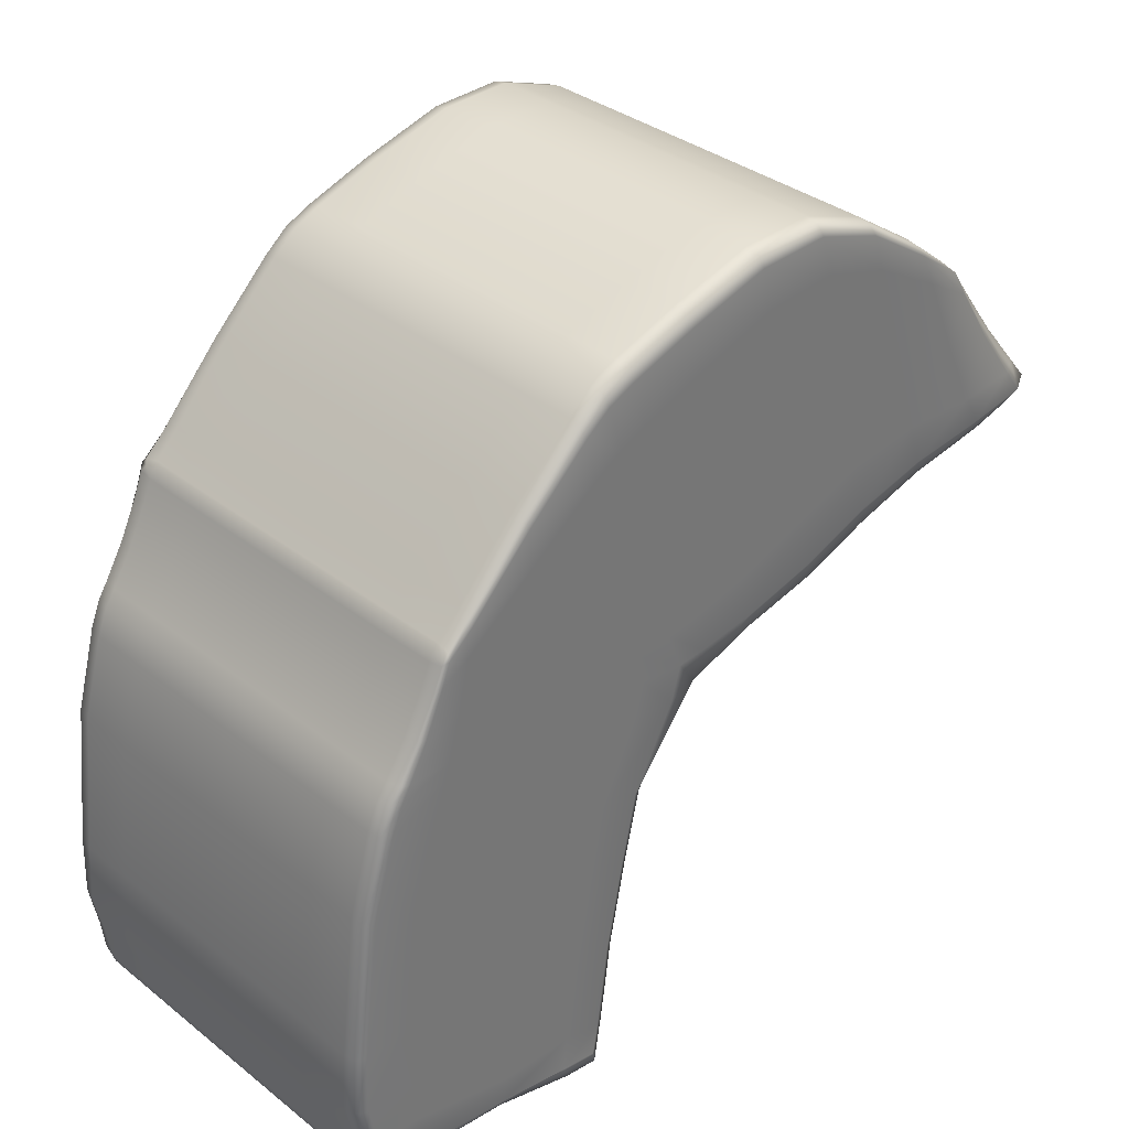
<metadata>
{"format":"obj","ext":"obj","renderer":"f3d","projection":"perspective","resolution":1024,"background":"white","views":[{"elev":35.0,"azim":-44.0,"up":"+Z"}]}
</metadata>
<code>
g default
v -5.247 0.1332 2.569
v 5.181 0.1332 4.737
v -5.247 6.835 2.569
v 5.181 6.835 4.737
v -6.506 6.902 0.1249
v 7.312 6.835 1.338
v -6.506 0.07492 0.1249
v 7.312 0.1332 1.338
v 4.958 6.902 1.003
v 4.958 0.07492 1.003
v 3.276 0.07492 6.097
v 3.276 6.902 6.097
v 2.359 6.902 0.2308
v 2.359 0.07492 0.2048
v 0.8301 0.07492 6.493
v 0.8301 6.902 6.492
v -0.2526 6.933 -0.4139
v -0.2526 0.04795 -0.441
v -1.776 0.07492 5.719
v -1.776 6.902 5.717
v -6.997 6.835 -6.331
v -2.295 6.835 -6.968
v -2.298 0.1332 -7.026
v -6.997 0.1332 -6.331
v -7.186 6.902 -3.749
v -7.187 0.07492 -3.749
v -1.65 0.07492 -3.261
v -1.65 6.902 -3.261
v -7.04 5.671 -6.359
v -7.239 5.671 -3.749
v -6.557 5.671 0.1285
v -5.257 5.671 2.572
v -1.798 5.671 5.789
v 0.8112 5.671 6.56
v 3.255 5.671 6.158
v 5.396 5.671 4.605
v 7.656 5.671 1.322
v 4.99 5.671 0.9136
v 2.388 5.671 0.1296
v -0.1724 5.671 -0.5581
v -1.598 5.671 -3.246
v -2.262 5.671 -7.022
v -7.088 6.902 -5.623
v -7.155 5.671 -5.604
v -7.093 0.07492 -5.62
v -2.138 0.07492 -6.275
v -2.086 5.671 -6.191
v -2.137 6.902 -6.216
v 5.783 6.902 3.965
v 3.564 6.989 5.258
v 1.092 6.989 5.553
v -1.471 6.989 4.7
v -5.45 6.902 2.1
v -5.481 5.671 2.072
v -5.45 0.07492 2.1
v -1.471 0 4.701
v 1.092 0 5.555
v 3.564 0 5.259
v 5.783 0.07492 3.965
v 6.103 5.671 3.804
v 7.173 6.902 1.965
v 4.597 6.989 2.041
v 2.031 6.989 1.476
v -0.377 6.989 0.8081
v -6.143 6.902 0.834
v -6.19 5.671 0.8313
v -6.143 0.07492 0.834
v -0.377 0 0.793
v 2.031 0 1.47
v 4.597 0 2.041
v 7.173 0.07492 1.965
v 7.551 5.671 1.969
v 5.396 1.237 4.605
v 3.255 1.237 6.158
v 0.8112 1.237 6.56
v -1.798 1.237 5.789
v -5.257 1.237 2.572
v -5.481 1.237 2.072
v -6.19 1.237 0.8313
v -6.557 1.237 0.1285
v -7.239 1.237 -3.749
v -7.155 1.237 -5.604
v -7.04 1.237 -6.359
v -2.262 1.237 -7.022
v -2.086 1.237 -6.191
v -1.598 1.237 -3.246
v -0.1724 1.237 -0.5581
v 2.388 1.237 0.1296
v 4.99 1.237 0.9136
v 7.656 1.237 1.322
v 7.551 1.237 1.969
v 6.103 1.237 3.804
v -6.139 6.902 -6.524
v -6.141 5.671 -6.58
v -6.141 1.237 -6.58
v -6.138 0.07492 -6.523
v -6.158 0 -5.684
v -6.284 0 -3.709
v -5.554 0 0.01013
v -5.27 0 0.8145
v -4.87 0 2.424
v -4.758 0.07492 3.053
v -4.75 1.237 3.103
v -4.75 5.671 3.103
v -4.758 6.902 3.053
v -4.87 6.989 2.424
v -5.27 6.989 0.8145
v -5.554 6.989 0.01013
v -6.284 6.989 -3.707
v -6.157 6.989 -5.69
v -3.052 6.764 -6.938
v -3.056 5.533 -6.994
v -3.056 1.098 -6.994
v -3.053 -0.06331 -6.951
v -2.998 0 -6.194
v -2.577 0 -3.444
v -1.578 0 -0.439
v -1.621 0 0.7793
v -2.443 0 4.208
v -2.672 0.07492 5.171
v -2.689 1.237 5.239
v -2.689 5.671 5.239
v -2.672 6.902 5.167
v -2.443 6.989 4.206
v -1.621 6.989 0.7795
v -1.578 6.989 -0.4391
v -2.577 6.989 -3.443
v -2.994 6.989 -6.105
v -2.234 0.07492 -6.907
v -2.262 0.2997 -7.022
v -2.182 5.671 -6.856
v -2.263 6.643 -7.028
v -2.231 6.902 -6.821
v -6.128 6.989 -6.347
v 4.075 6.989 3.673
v 6.47 6.902 2.907
v 6.039 6.989 1.968
v 1.556 6.989 3.608
v 3.296 6.989 1.902
v -0.9305 6.989 2.586
v 0.6991 6.989 1.035
v -5.067 6.989 1.539
v -6.003 6.989 0.8245
v -5.792 6.902 1.407
v -5.831 5.671 1.389
v -6.19 6.643 0.832
v -5.792 0.07492 1.407
v -5.831 1.237 1.389
v -6.19 0.2997 0.832
v -6.003 0 0.8245
v -5.067 0 1.539
v -0.9305 0 2.592
v 0.6991 0 1.021
v 1.556 0 3.608
v 3.296 0 1.903
v 4.075 0 3.674
v 6.039 0 1.968
v 6.47 0.07492 2.907
v 7.551 0.2997 1.969
v 6.819 1.237 2.846
v 6.819 5.671 2.846
v 7.551 6.643 1.969
v 4.859 6.989 1.275
v 7.525 6.902 1.5
v 2.269 6.989 0.549
v -0.09976 6.989 0.1084
v -5.372 6.989 0.483
v -6.319 6.902 0.5704
v -6.369 5.671 0.5731
v -6.319 0.07492 0.5704
v -6.369 1.237 0.5731
v -5.372 0 0.483
v -0.09976 0 0.0863
v 2.269 0 0.5277
v 4.859 0 1.275
v 7.525 0.07492 1.5
v 7.918 1.237 1.529
v 7.918 5.671 1.529
v 3.255 3.448 6.158
v 5.396 3.448 4.605
v 0.8112 3.448 6.56
v -1.798 3.448 5.789
v -4.75 3.448 3.103
v -5.257 3.448 2.572
v -5.481 3.448 2.072
v -6.19 3.448 0.8313
v -6.557 3.448 0.1285
v -7.239 3.448 -3.749
v -7.155 3.448 -5.604
v -7.04 3.448 -6.359
v -6.141 3.448 -6.58
v -2.086 3.448 -6.191
v -2.262 3.448 -7.022
v -1.598 3.448 -3.246
v -0.1724 3.448 -0.5581
v 2.388 3.448 0.1298
v 4.99 3.448 0.9136
v 7.656 3.448 1.322
v 7.551 3.448 1.969
v 6.103 3.448 3.804
v -4.381 6.902 -6.734
v -3.056 6.504 -6.994
v -4.385 5.671 -6.785
v -3.056 3.31 -6.994
v -4.385 1.237 -6.785
v -3.056 0.1615 -6.994
v -4.381 0.07492 -6.739
v -4.323 0 -6.141
v -3.048 0 -6.844
v -4.44 0 -3.658
v -2.846 0 -4.956
v -3.569 0 -0.2372
v -2.284 0 -1.9
v -1.412 0 0.1698
v -3.448 0 0.8231
v -2.037 0 2.303
v -3.658 0 3.33
v -2.623 0 4.972
v -3.716 0.07492 4.169
v -2.689 0.2997 5.239
v -3.721 1.237 4.234
v -2.689 3.448 5.239
v -3.721 5.671 4.234
v -2.689 6.643 5.239
v -3.716 6.902 4.166
v -2.623 6.989 4.97
v -3.658 6.989 3.333
v -2.037 6.989 2.303
v -3.448 6.989 0.8218
v -1.412 6.989 0.1707
v -3.569 6.989 -0.2369
v -2.284 6.989 -1.898
v -4.44 6.989 -3.656
v -2.845 6.989 -4.948
v -4.323 6.989 -6.141
v -3.04 6.989 -6.743
v -2.419 6.764 -7.036
v -2.431 5.533 -7.104
v -2.431 1.098 -7.104
v -2.42 -0.06331 -7.045
v -2.3 0 -6.372
v -1.81 0 -3.297
v -0.764 0 -0.541
v -0.8737 0 0.7355
v -1.946 0 4.502
v -2.245 0.07492 5.514
v -2.267 1.237 5.582
v -2.267 5.671 5.582
v -2.245 6.902 5.512
v -1.946 6.989 4.501
v -0.8737 6.989 0.7383
v -0.764 6.989 -0.5258
v -1.81 6.989 -3.295
v -2.297 6.989 -6.252
v -5.163 5.671 2.687
v -4.75 6.643 3.103
v -5.176 6.902 2.646
v -5.257 6.643 2.583
v -4.782 6.989 2.906
v -5.356 6.989 2.149
v -5.299 6.902 2.471
v -6.89 6.902 -6.41
v -6.141 6.643 -6.58
v -6.896 5.671 -6.458
v -7.04 6.643 -6.359
v -5.356 0 2.151
v -4.782 0 2.905
v -5.176 0.07492 2.646
v -5.299 0.07492 2.472
v 5.787 5.671 4.263
v 6.103 6.643 3.804
v 5.479 6.902 4.466
v 5.396 6.643 4.605
v -5.326 5.671 2.436
v -5.481 6.643 2.084
v 6.464 6.902 1.209
v 7.656 6.643 1.322
v 6.502 5.671 1.141
v 4.99 6.643 0.9136
v 3.338 0 5.921
v 4.822 0 4.544
v 5.479 0.07492 4.466
v 4.482 0.07492 5.293
v 3.255 6.643 6.158
v 4.458 5.671 5.352
v 4.482 6.902 5.294
v 3.338 6.989 5.921
v 4.822 6.989 4.543
v 3.624 6.902 0.6484
v 3.654 5.671 0.5422
v 2.388 6.643 0.1298
v 0.8868 0 6.298
v 2.354 0 5.633
v 2.091 0.07492 6.521
v 0.8112 6.643 6.56
v 2.072 5.671 6.582
v 2.091 6.902 6.52
v 0.8868 6.989 6.296
v 2.354 6.989 5.631
v 1.055 6.902 -0.01758
v 1.087 5.671 -0.1053
v -0.1724 6.643 -0.5619
v -1.71 0 5.509
v -0.3208 0 5.114
v -0.605 0.07492 6.108
v -1.798 6.643 5.789
v -0.6255 5.671 6.176
v -0.6049 6.902 6.105
v -1.71 6.989 5.509
v -0.3208 6.989 5.112
v -6.353 6.989 0.1063
v -6.006 6.989 -1.381
v -7.04 6.989 -3.741
v -6.895 6.902 -1.257
v -1.312 5.671 -1.975
v -1.598 6.643 -3.25
v -1.365 6.902 -1.975
v -6.353 0 0.1063
v -6.895 0.07492 -1.257
v -7.042 0 -3.743
v -6.006 0 -1.381
v -6.557 6.643 0.1285
v -7.239 6.643 -3.751
v -6.943 5.671 -1.249
v -7.231 6.902 -4.821
v -7.155 6.643 -5.604
v -7.309 5.671 -4.814
v -7.238 0.07492 -4.819
v -6.931 0 -5.642
v -6.099 0 -4.912
v -1.901 5.671 -4.772
v -2.086 6.643 -6.218
v -1.953 6.902 -4.814
v -6.096 6.989 -4.913
v -6.924 6.989 -5.646
v -7.239 0.2997 -3.751
v -7.309 1.237 -4.814
v -7.155 0.2997 -5.604
v -6.557 0.2997 0.1285
v -6.943 1.237 -1.249
v -5.257 0.2997 2.583
v -5.326 1.237 2.436
v -5.481 0.2997 2.084
v -4.75 0.2997 3.103
v -5.163 1.237 2.687
v -0.6255 1.237 6.176
v -1.798 0.2997 5.789
v 0.8112 0.2997 6.56
v 2.072 1.237 6.582
v 3.255 0.2997 6.158
v 4.458 1.237 5.352
v 5.396 0.2997 4.605
v 6.103 0.2997 3.804
v 5.787 1.237 4.263
v 6.502 1.237 1.141
v 7.656 0.2997 1.322
v 6.464 0.07492 1.209
v 4.99 0.2997 0.9136
v 3.654 1.237 0.5422
v 3.624 0.07492 0.6493
v 2.388 0.2997 0.1113
v 1.087 1.237 -0.1053
v 1.055 0.07492 -0.06213
v -0.1724 0.2997 -0.6074
v -1.312 1.237 -1.975
v -1.365 0.07492 -1.977
v -1.598 0.2997 -3.247
v -1.901 1.237 -4.772
v -1.953 0.07492 -4.813
v -2.086 0.2997 -6.191
v -6.896 1.237 -6.458
v -6.141 0.2997 -6.58
v -6.89 0.07492 -6.41
v -7.04 0.2997 -6.359
v -7.022 6.902 -6.207
v -7.071 5.671 -6.183
v -7.071 1.237 -6.183
v -7.023 0.07492 -6.204
v -6.128 0 -6.344
v -2.182 1.237 -6.856
v -5.164 6.643 2.7
v -5.215 6.989 2.539
v -6.896 6.643 -6.458
v -5.215 0 2.54
v 5.787 6.643 4.263
v -5.326 6.643 2.449
v 6.502 6.643 1.141
v 4.556 0 5.126
v 4.458 6.643 5.352
v 4.556 6.989 5.126
v 3.654 6.643 0.5422
v 2.148 0 6.335
v 2.072 6.643 6.582
v 2.148 6.989 6.332
v 1.087 6.643 -0.1075
v -0.5434 0 5.902
v -0.6255 6.643 6.176
v -0.5434 6.989 5.901
v -6.752 6.989 -1.276
v -1.312 6.643 -1.979
v -6.752 0 -1.275
v -6.943 6.643 -1.247
v -7.309 6.643 -4.814
v -7.071 0 -4.83
v -1.901 6.643 -4.789
v -7.06 6.989 -4.832
v -7.309 0.2997 -4.814
v -6.943 0.2997 -1.247
v -5.326 0.2997 2.449
v -5.164 0.2997 2.7
v -0.6255 0.2997 6.176
v 2.072 0.2997 6.582
v 4.458 0.2997 5.352
v 5.787 0.2997 4.263
v 6.502 0.2997 1.141
v 3.654 0.2997 0.5422
v 1.087 0.2997 -0.1505
v -1.312 0.2997 -1.989
v -1.901 0.2997 -4.772
v -6.896 0.2997 -6.458
v -7.071 6.643 -6.183
v -7.071 0.2997 -6.183
v -6.874 0 -6.242
v -2.182 0.2997 -6.856
v -2.182 6.643 -6.869
v -6.874 6.989 -6.249
v 5.423 6.989 3.215
v 2.819 6.989 3.835
v 0.1832 6.989 3.044
v -5.676 6.989 1.429
v -5.831 6.643 1.395
v -5.831 0.2997 1.398
v -5.676 0 1.429
v 0.1832 0 3.042
v 2.819 0 3.838
v 5.423 0 3.216
v 6.819 0.2997 2.846
v 6.819 6.643 2.846
v 6.347 6.989 1.412
v 3.535 6.989 0.9807
v 0.9574 6.989 0.2566
v -6.166 6.989 0.5526
v -6.37 6.643 0.5731
v -6.37 0.2997 0.5731
v -6.166 0 0.5527
v 0.9574 0 0.2209
v 3.535 0 0.9807
v 6.347 0 1.412
v 7.918 0.2997 1.529
v 7.918 6.643 1.529
v 4.458 3.448 5.352
v 2.072 3.448 6.582
v -0.6255 3.448 6.176
v -5.164 3.448 2.687
v -5.326 3.448 2.436
v -5.831 3.448 1.389
v -6.37 3.448 0.5731
v -6.943 3.448 -1.249
v -7.309 3.448 -4.814
v -7.071 3.448 -6.183
v -6.896 3.448 -6.458
v -2.182 3.448 -6.856
v -1.901 3.448 -4.772
v -1.312 3.448 -1.975
v 1.087 3.448 -0.1053
v 3.654 3.448 0.5422
v 6.502 3.448 1.141
v 7.918 3.448 1.529
v 6.819 3.448 2.846
v 5.787 3.448 4.263
v -4.385 6.643 -6.785
v -4.385 3.448 -6.785
v -4.385 0.2997 -6.785
v -4.365 0 -6.598
v -4.323 0 -5.155
v -4.148 0 -1.664
v -3.395 0 0.3329
v -3.554 0 1.913
v -3.704 0 3.989
v -3.721 0.2997 4.234
v -3.721 3.448 4.234
v -3.721 6.643 4.234
v -3.704 6.989 3.984
v -3.554 6.989 1.912
v -3.395 6.989 0.3322
v -4.147 6.989 -1.663
v -4.325 6.989 -5.155
v -4.365 6.989 -6.594
v -2.431 6.504 -7.104
v -2.431 3.31 -7.104
v -2.431 0.1615 -7.104
v -2.396 0 -6.945
v -2.109 0 -4.872
v -1.523 0 -1.965
v -0.6019 0 0.05896
v -1.416 0 2.419
v -2.181 0 5.304
v -2.267 0.2997 5.582
v -2.267 3.448 5.582
v -2.267 6.643 5.582
v -2.181 6.989 5.302
v -1.416 6.989 2.413
v -0.6019 6.989 0.07312
v -1.523 6.989 -1.965
v -2.108 6.989 -4.865
v -2.389 6.989 -6.806
g pCube4
f 32 255 381 258
f 255 104 256 381
f 381 256 105 257
f 258 381 257 3
f 3 257 382 261
f 257 105 259 382
f 382 259 106 260
f 261 382 260 53
f 21 262 383 265
f 262 93 263 383
f 383 263 94 264
f 265 383 264 29
f 55 266 384 269
f 266 101 267 384
f 384 267 102 268
f 269 384 268 1
f 36 270 385 273
f 270 60 271 385
f 385 271 49 272
f 273 385 272 4
f 54 274 386 275
f 274 32 258 386
f 386 258 3 261
f 275 386 261 53
f 9 276 387 279
f 276 6 277 387
f 387 277 37 278
f 279 387 278 38
f 11 280 388 283
f 280 58 281 388
f 388 281 59 282
f 283 388 282 2
f 12 284 389 286
f 284 35 285 389
f 389 285 36 273
f 286 389 273 4
f 50 287 390 288
f 287 12 286 390
f 390 286 4 272
f 288 390 272 49
f 13 289 391 291
f 289 9 279 391
f 391 279 38 290
f 291 391 290 39
f 15 292 392 294
f 292 57 293 392
f 392 293 58 280
f 294 392 280 11
f 16 295 393 297
f 295 34 296 393
f 393 296 35 284
f 297 393 284 12
f 51 298 394 299
f 298 16 297 394
f 394 297 12 287
f 299 394 287 50
f 17 300 395 302
f 300 13 291 395
f 395 291 39 301
f 302 395 301 40
f 19 303 396 305
f 303 56 304 396
f 396 304 57 292
f 305 396 292 15
f 20 306 397 308
f 306 33 307 397
f 397 307 34 295
f 308 397 295 16
f 52 309 398 310
f 309 20 308 398
f 398 308 16 298
f 310 398 298 51
f 5 311 399 314
f 311 108 312 399
f 399 312 109 313
f 314 399 313 25
f 17 302 400 317
f 302 40 315 400
f 400 315 41 316
f 317 400 316 28
f 99 318 401 321
f 318 7 319 401
f 401 319 26 320
f 321 401 320 98
f 31 322 402 324
f 322 5 314 402
f 402 314 25 323
f 324 402 323 30
f 30 323 403 327
f 323 25 325 403
f 403 325 43 326
f 327 403 326 44
f 98 320 404 330
f 320 26 328 404
f 404 328 45 329
f 330 404 329 97
f 28 316 405 333
f 316 41 331 405
f 405 331 47 332
f 333 405 332 48
f 25 313 406 325
f 313 109 334 406
f 406 334 110 335
f 325 406 335 43
f 26 336 407 328
f 336 81 337 407
f 407 337 82 338
f 328 407 338 45
f 7 339 408 319
f 339 80 340 408
f 408 340 81 336
f 319 408 336 26
f 55 269 409 343
f 269 1 341 409
f 409 341 77 342
f 343 409 342 78
f 1 268 410 341
f 268 102 344 410
f 410 344 103 345
f 341 410 345 77
f 75 346 411 348
f 346 76 347 411
f 411 347 19 305
f 348 411 305 15
f 74 349 412 350
f 349 75 348 412
f 412 348 15 294
f 350 412 294 11
f 73 351 413 352
f 351 74 350 413
f 413 350 11 283
f 352 413 283 2
f 2 282 414 352
f 282 59 353 414
f 414 353 92 354
f 352 414 354 73
f 89 355 415 358
f 355 90 356 415
f 415 356 8 357
f 358 415 357 10
f 88 359 416 361
f 359 89 358 416
f 416 358 10 360
f 361 416 360 14
f 87 362 417 364
f 362 88 361 417
f 417 361 14 363
f 364 417 363 18
f 86 365 418 367
f 365 87 364 418
f 418 364 18 366
f 367 418 366 27
f 85 368 419 370
f 368 86 367 419
f 419 367 27 369
f 370 419 369 46
f 83 371 420 374
f 371 95 372 420
f 420 372 96 373
f 374 420 373 24
f 44 326 421 376
f 326 43 375 421
f 421 375 21 265
f 376 421 265 29
f 45 338 422 378
f 338 82 377 422
f 422 377 83 374
f 378 422 374 24
f 97 329 423 379
f 329 45 378 423
f 423 378 24 373
f 379 423 373 96
f 84 380 424 130
f 380 85 370 424
f 424 370 46 129
f 130 424 129 23
f 48 332 425 133
f 332 47 131 425
f 425 131 42 132
f 133 425 132 22
f 43 335 426 375
f 335 110 134 426
f 426 134 93 262
f 375 426 262 21
f 62 135 427 137
f 135 50 288 427
f 427 288 49 136
f 137 427 136 61
f 63 138 428 139
f 138 51 299 428
f 428 299 50 135
f 139 428 135 62
f 64 140 429 141
f 140 52 310 429
f 429 310 51 138
f 141 429 138 63
f 53 260 430 144
f 260 106 142 430
f 430 142 107 143
f 144 430 143 65
f 66 145 431 146
f 145 54 275 431
f 431 275 53 144
f 146 431 144 65
f 67 147 432 149
f 147 55 343 432
f 432 343 78 148
f 149 432 148 79
f 67 150 433 147
f 150 100 151 433
f 433 151 101 266
f 147 433 266 55
f 57 304 434 154
f 304 56 152 434
f 434 152 68 153
f 154 434 153 69
f 58 293 435 156
f 293 57 154 435
f 435 154 69 155
f 156 435 155 70
f 59 281 436 158
f 281 58 156 436
f 436 156 70 157
f 158 436 157 71
f 92 353 437 160
f 353 59 158 437
f 437 158 71 159
f 160 437 159 91
f 49 271 438 136
f 271 60 161 438
f 438 161 72 162
f 136 438 162 61
f 9 163 439 276
f 163 62 137 439
f 439 137 61 164
f 276 439 164 6
f 13 165 440 289
f 165 63 139 440
f 440 139 62 163
f 289 440 163 9
f 17 166 441 300
f 166 64 141 441
f 441 141 63 165
f 300 441 165 13
f 65 143 442 168
f 143 107 167 442
f 442 167 108 311
f 168 442 311 5
f 31 169 443 322
f 169 66 146 443
f 443 146 65 168
f 322 443 168 5
f 7 170 444 339
f 170 67 149 444
f 444 149 79 171
f 339 444 171 80
f 7 318 445 170
f 318 99 172 445
f 445 172 100 150
f 170 445 150 67
f 69 153 446 174
f 153 68 173 446
f 446 173 18 363
f 174 446 363 14
f 70 155 447 175
f 155 69 174 447
f 447 174 14 360
f 175 447 360 10
f 71 157 448 176
f 157 70 175 448
f 448 175 10 357
f 176 448 357 8
f 91 159 449 177
f 159 71 176 449
f 449 176 8 356
f 177 449 356 90
f 61 162 450 164
f 162 72 178 450
f 450 178 37 277
f 164 450 277 6
f 36 285 451 180
f 285 35 179 451
f 451 179 74 351
f 180 451 351 73
f 35 296 452 179
f 296 34 181 452
f 452 181 75 349
f 179 452 349 74
f 34 307 453 181
f 307 33 182 453
f 453 182 76 346
f 181 453 346 75
f 77 345 454 184
f 345 103 183 454
f 454 183 104 255
f 184 454 255 32
f 78 342 455 185
f 342 77 184 455
f 455 184 32 274
f 185 455 274 54
f 79 148 456 186
f 148 78 185 456
f 456 185 54 145
f 186 456 145 66
f 80 171 457 187
f 171 79 186 457
f 457 186 66 169
f 187 457 169 31
f 81 340 458 188
f 340 80 187 458
f 458 187 31 324
f 188 458 324 30
f 82 337 459 189
f 337 81 188 459
f 459 188 30 327
f 189 459 327 44
f 83 377 460 190
f 377 82 189 460
f 460 189 44 376
f 190 460 376 29
f 29 264 461 190
f 264 94 191 461
f 461 191 95 371
f 190 461 371 83
f 42 131 462 193
f 131 47 192 462
f 462 192 85 380
f 193 462 380 84
f 47 331 463 192
f 331 41 194 463
f 463 194 86 368
f 192 463 368 85
f 41 315 464 194
f 315 40 195 464
f 464 195 87 365
f 194 464 365 86
f 40 301 465 195
f 301 39 196 465
f 465 196 88 362
f 195 465 362 87
f 39 290 466 196
f 290 38 197 466
f 466 197 89 359
f 196 466 359 88
f 38 278 467 197
f 278 37 198 467
f 467 198 90 355
f 197 467 355 89
f 72 199 468 178
f 199 91 177 468
f 468 177 90 198
f 178 468 198 37
f 60 200 469 161
f 200 92 160 469
f 469 160 91 199
f 161 469 199 72
f 73 354 470 180
f 354 92 200 470
f 470 200 60 270
f 180 470 270 36
f 93 201 471 263
f 201 111 202 471
f 471 202 112 203
f 263 471 203 94
f 95 191 472 205
f 191 94 203 472
f 472 203 112 204
f 205 472 204 113
f 96 372 473 207
f 372 95 205 473
f 473 205 113 206
f 207 473 206 114
f 115 208 474 209
f 208 97 379 474
f 474 379 96 207
f 209 474 207 114
f 116 210 475 211
f 210 98 330 475
f 475 330 97 208
f 211 475 208 115
f 117 212 476 213
f 212 99 321 476
f 476 321 98 210
f 213 476 210 116
f 100 172 477 215
f 172 99 212 477
f 477 212 117 214
f 215 477 214 118
f 101 151 478 217
f 151 100 215 478
f 478 215 118 216
f 217 478 216 119
f 102 267 479 219
f 267 101 217 479
f 479 217 119 218
f 219 479 218 120
f 103 344 480 221
f 344 102 219 480
f 480 219 120 220
f 221 480 220 121
f 104 183 481 223
f 183 103 221 481
f 481 221 121 222
f 223 481 222 122
f 105 256 482 225
f 256 104 223 482
f 482 223 122 224
f 225 482 224 123
f 106 259 483 227
f 259 105 225 483
f 483 225 123 226
f 227 483 226 124
f 107 142 484 229
f 142 106 227 484
f 484 227 124 228
f 229 484 228 125
f 108 167 485 231
f 167 107 229 485
f 485 229 125 230
f 231 485 230 126
f 109 312 486 233
f 312 108 231 486
f 486 231 126 232
f 233 486 232 127
f 110 334 487 235
f 334 109 233 487
f 487 233 127 234
f 235 487 234 128
f 93 134 488 201
f 134 110 235 488
f 488 235 128 236
f 201 488 236 111
f 111 237 489 202
f 237 22 132 489
f 489 132 42 238
f 202 489 238 112
f 113 204 490 239
f 204 112 238 490
f 490 238 42 193
f 239 490 193 84
f 114 206 491 240
f 206 113 239 491
f 491 239 84 130
f 240 491 130 23
f 46 241 492 129
f 241 115 209 492
f 492 209 114 240
f 129 492 240 23
f 27 242 493 369
f 242 116 211 493
f 493 211 115 241
f 369 493 241 46
f 18 243 494 366
f 243 117 213 494
f 494 213 116 242
f 366 494 242 27
f 118 214 495 244
f 214 117 243 495
f 495 243 18 173
f 244 495 173 68
f 119 216 496 245
f 216 118 244 496
f 496 244 68 152
f 245 496 152 56
f 120 218 497 246
f 218 119 245 497
f 497 245 56 303
f 246 497 303 19
f 121 220 498 247
f 220 120 246 498
f 498 246 19 347
f 247 498 347 76
f 122 222 499 248
f 222 121 247 499
f 499 247 76 182
f 248 499 182 33
f 123 224 500 249
f 224 122 248 500
f 500 248 33 306
f 249 500 306 20
f 124 226 501 250
f 226 123 249 501
f 501 249 20 309
f 250 501 309 52
f 125 228 502 251
f 228 124 250 502
f 502 250 52 140
f 251 502 140 64
f 126 230 503 252
f 230 125 251 503
f 503 251 64 166
f 252 503 166 17
f 127 232 504 253
f 232 126 252 504
f 504 252 17 317
f 253 504 317 28
f 128 234 505 254
f 234 127 253 505
f 505 253 28 333
f 254 505 333 48
f 111 236 506 237
f 236 128 254 506
f 506 254 48 133
f 237 506 133 22

</code>
